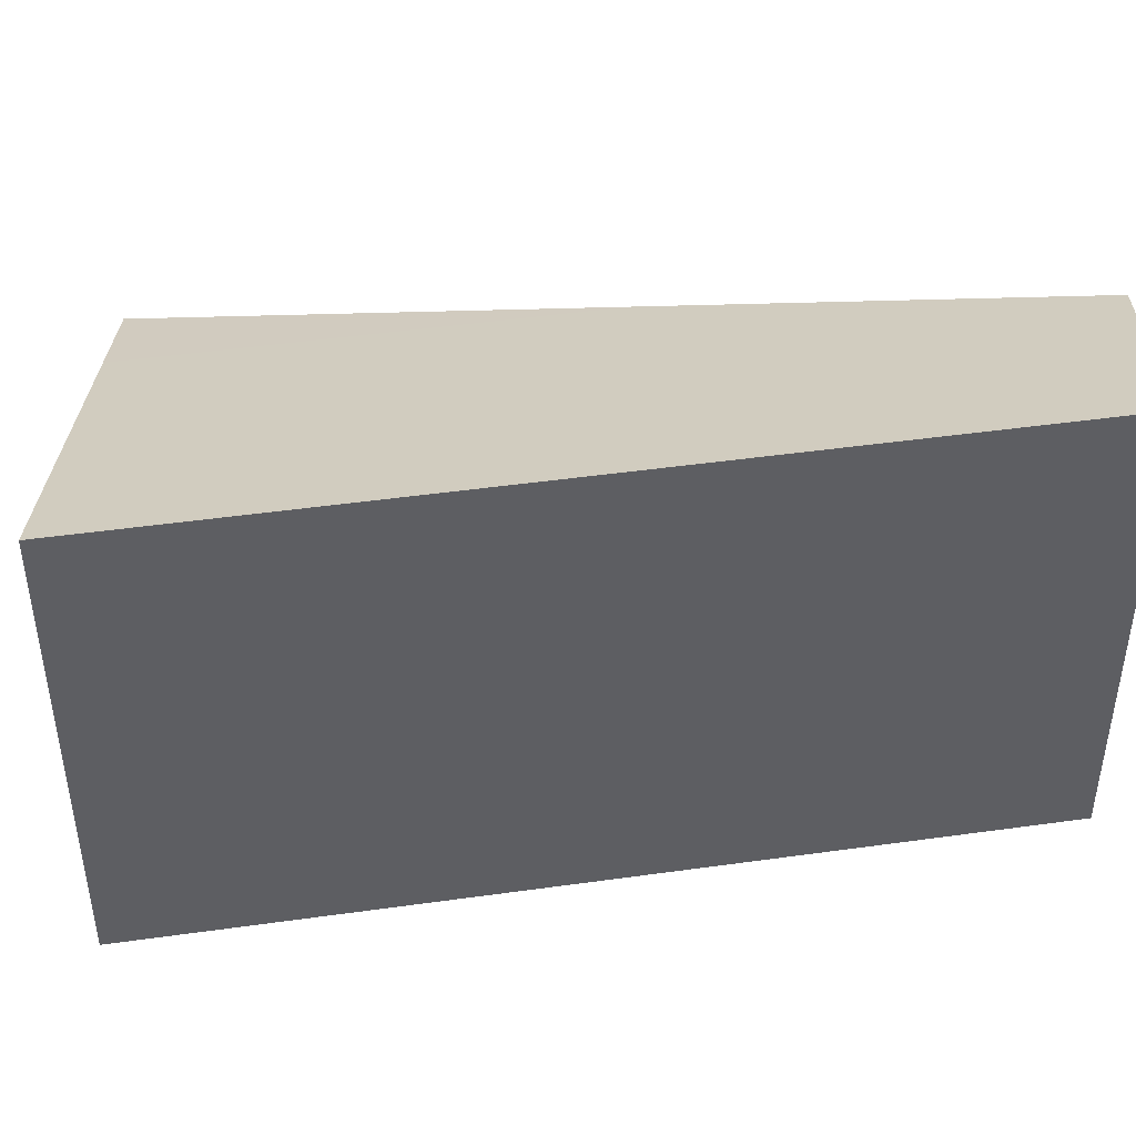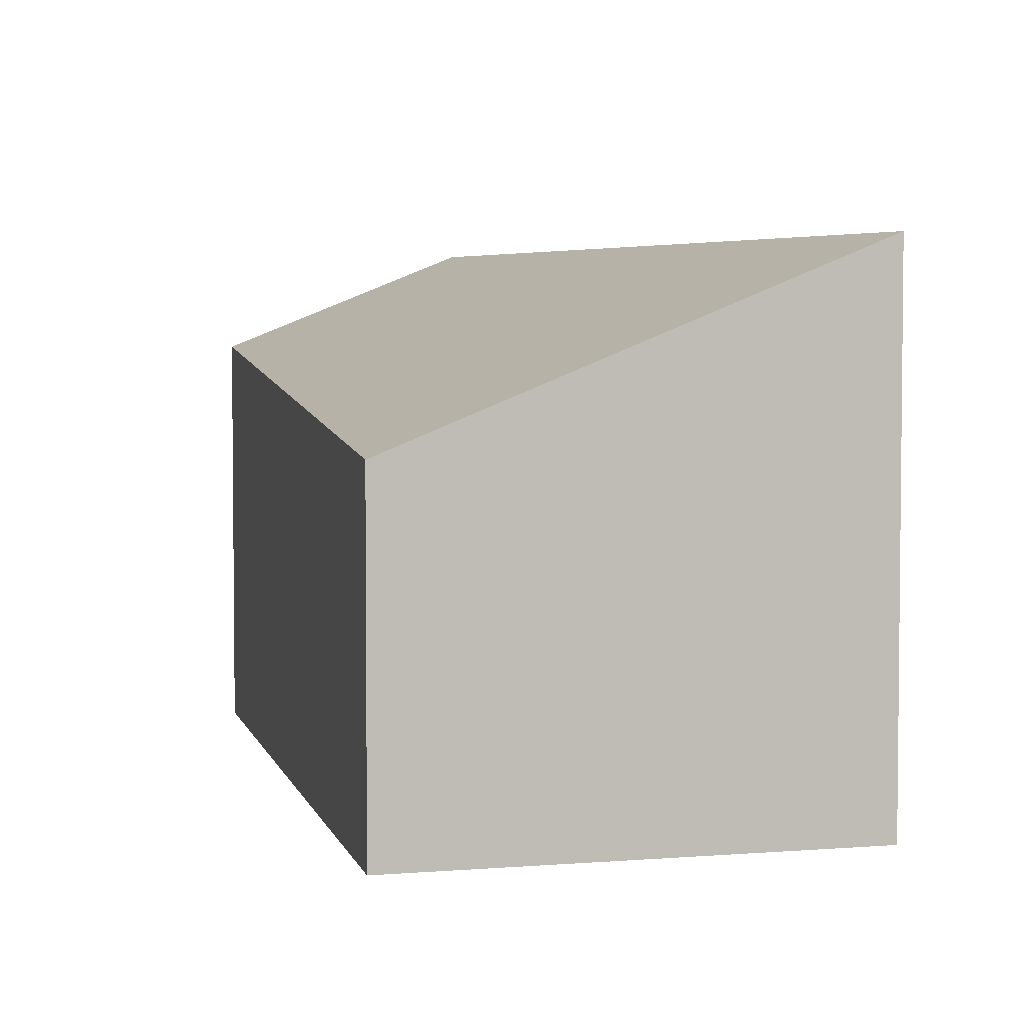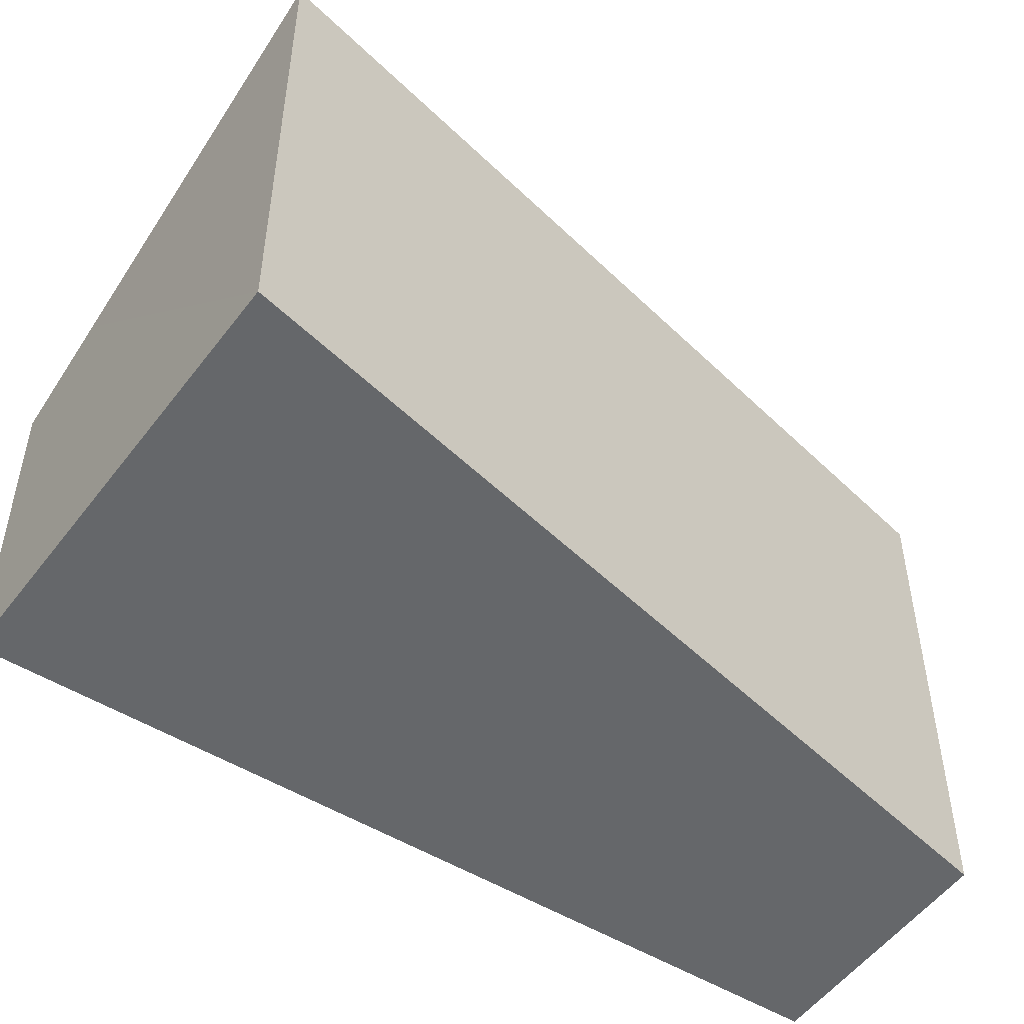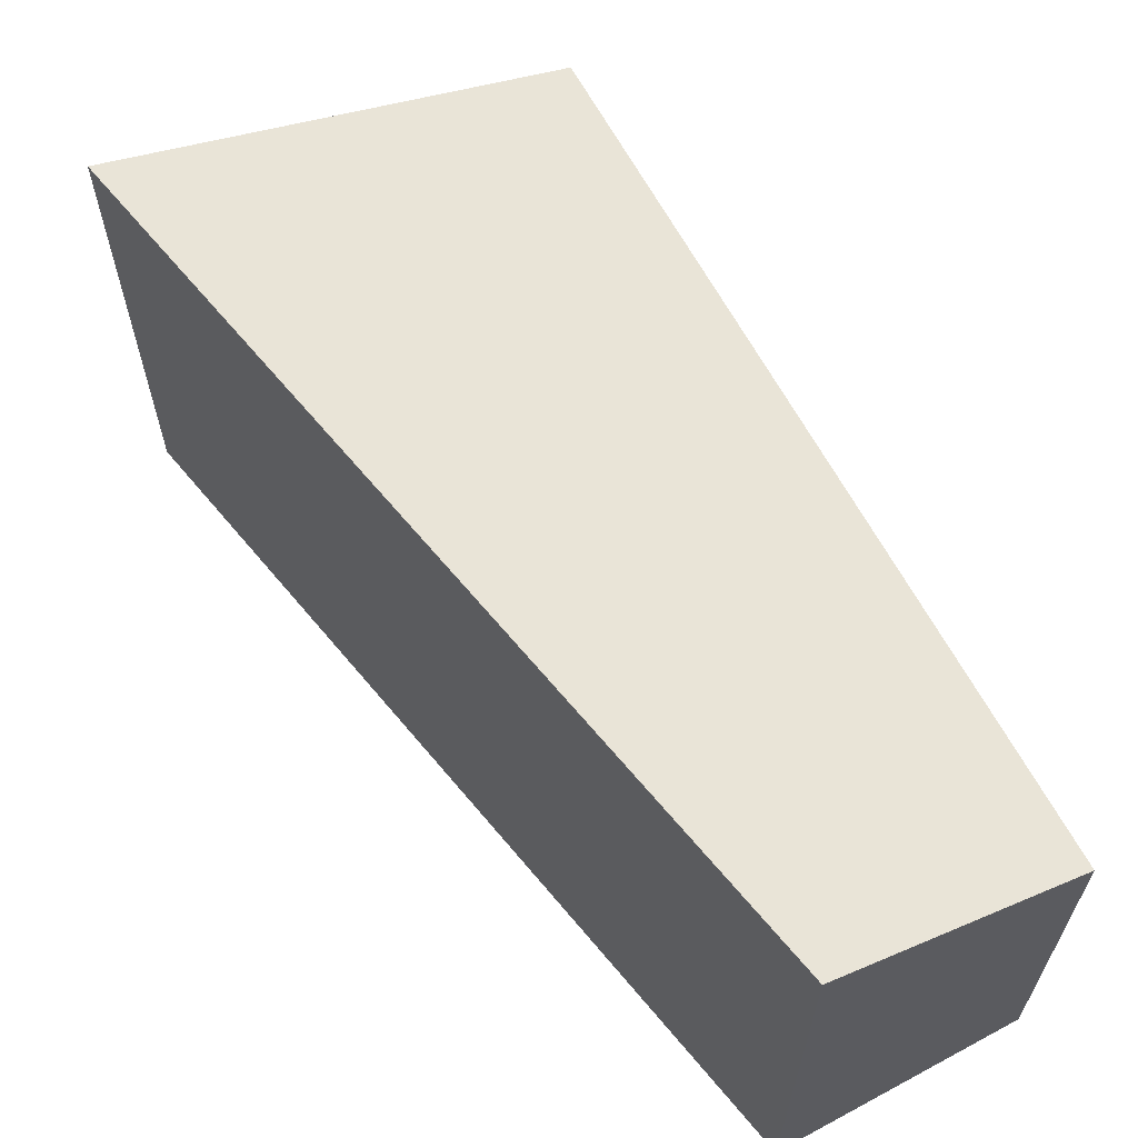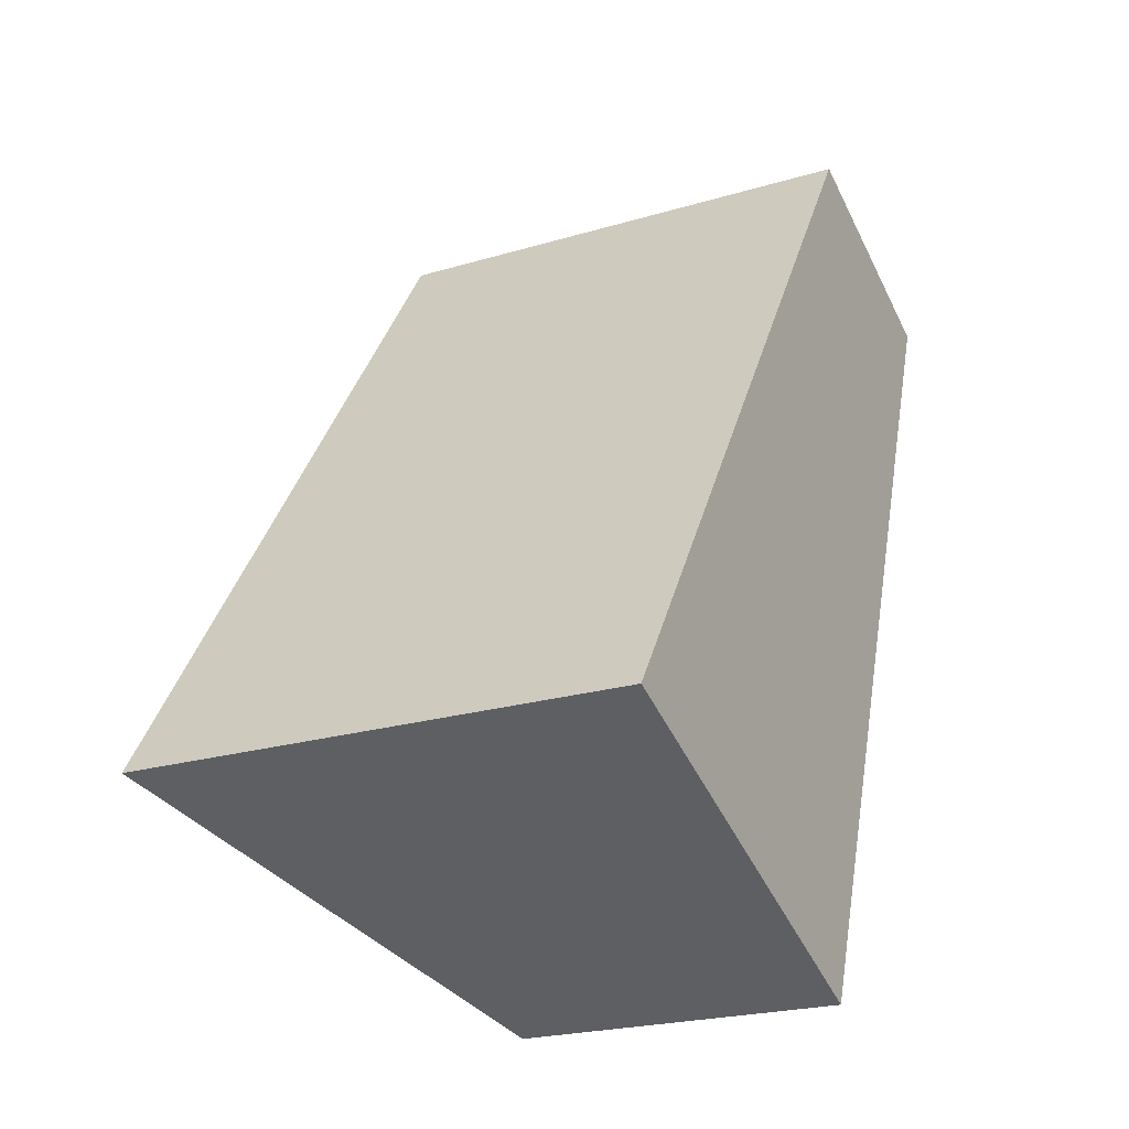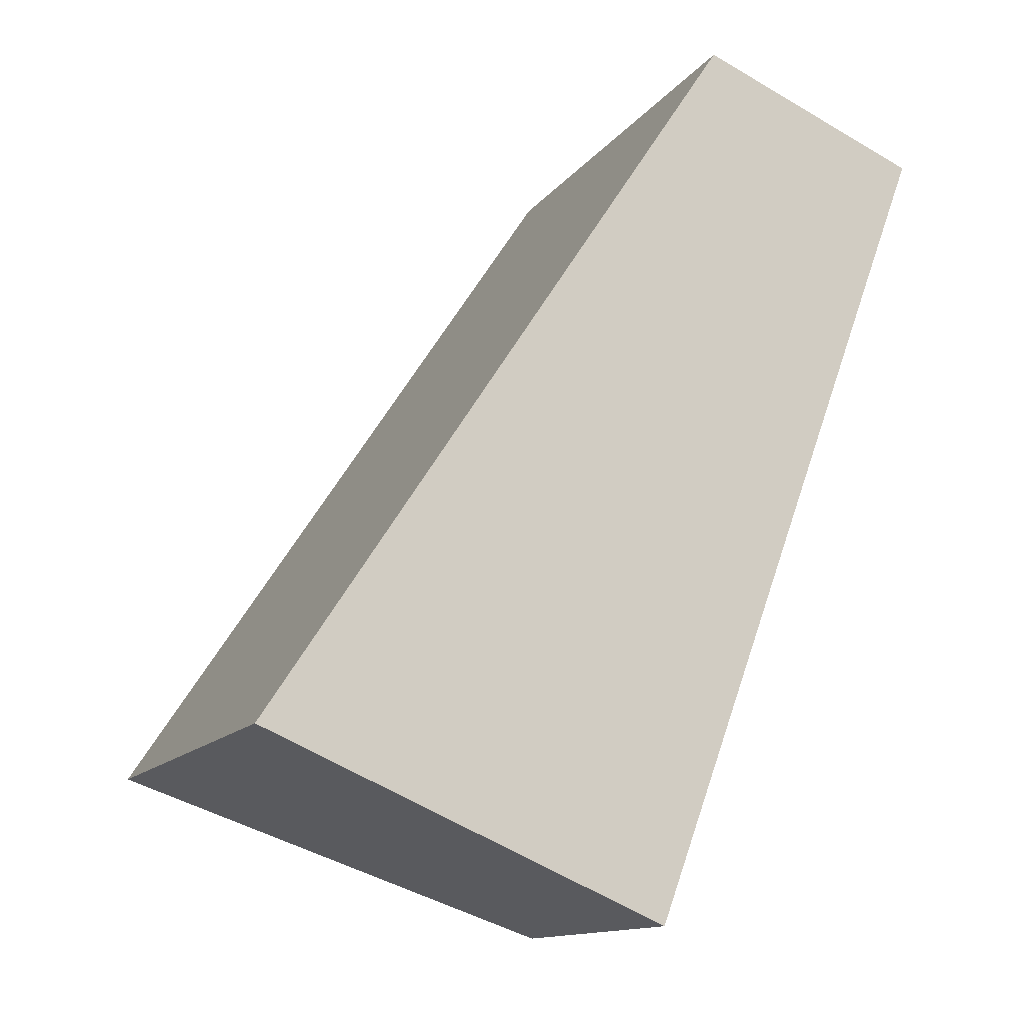
<metadata>
{"format":"obj","ext":"obj","renderer":"f3d","projection":"perspective","resolution":1024,"background":"white","views":[{"elev":46.6,"azim":-65.8,"up":"+Y"},{"elev":4.1,"azim":-172.5,"up":"+Y"},{"elev":-52.0,"azim":-103.0,"up":"+Y"},{"elev":65.2,"azim":-6.5,"up":"+Y"},{"elev":-22.7,"azim":-62.8,"up":"+Z"},{"elev":-13.1,"azim":-22.6,"up":"+Z"}]}
</metadata>
<code>
v  3.346 3.857 -1.417
v  5.99 3.857 2.614
v  4.342 3.422 -1.839
v  0 5.317 3.256e-16
v  5.125 5.317 7.813
v  7.55 4.268 6.827
v  0 0 0
v  4.342 1.126e-16 -1.839
v  3.346 8.677e-17 -1.417
v  5.125 -4.784e-16 7.813
v  7.55 -4.18e-16 6.827
v  5.99 -1.601e-16 2.614
g defaultobject
f 1 2 3
f 2 1 4
f 2 4 5
f 2 5 6
f 1 7 4
f 7 1 3
f 7 3 8
f 7 8 9
f 7 5 4
f 5 7 10
f 10 6 5
f 6 10 11
f 11 2 6
f 2 11 12
f 2 12 3
f 3 12 8
f 12 9 8
f 9 12 7
f 7 12 10
f 10 12 11

</code>
